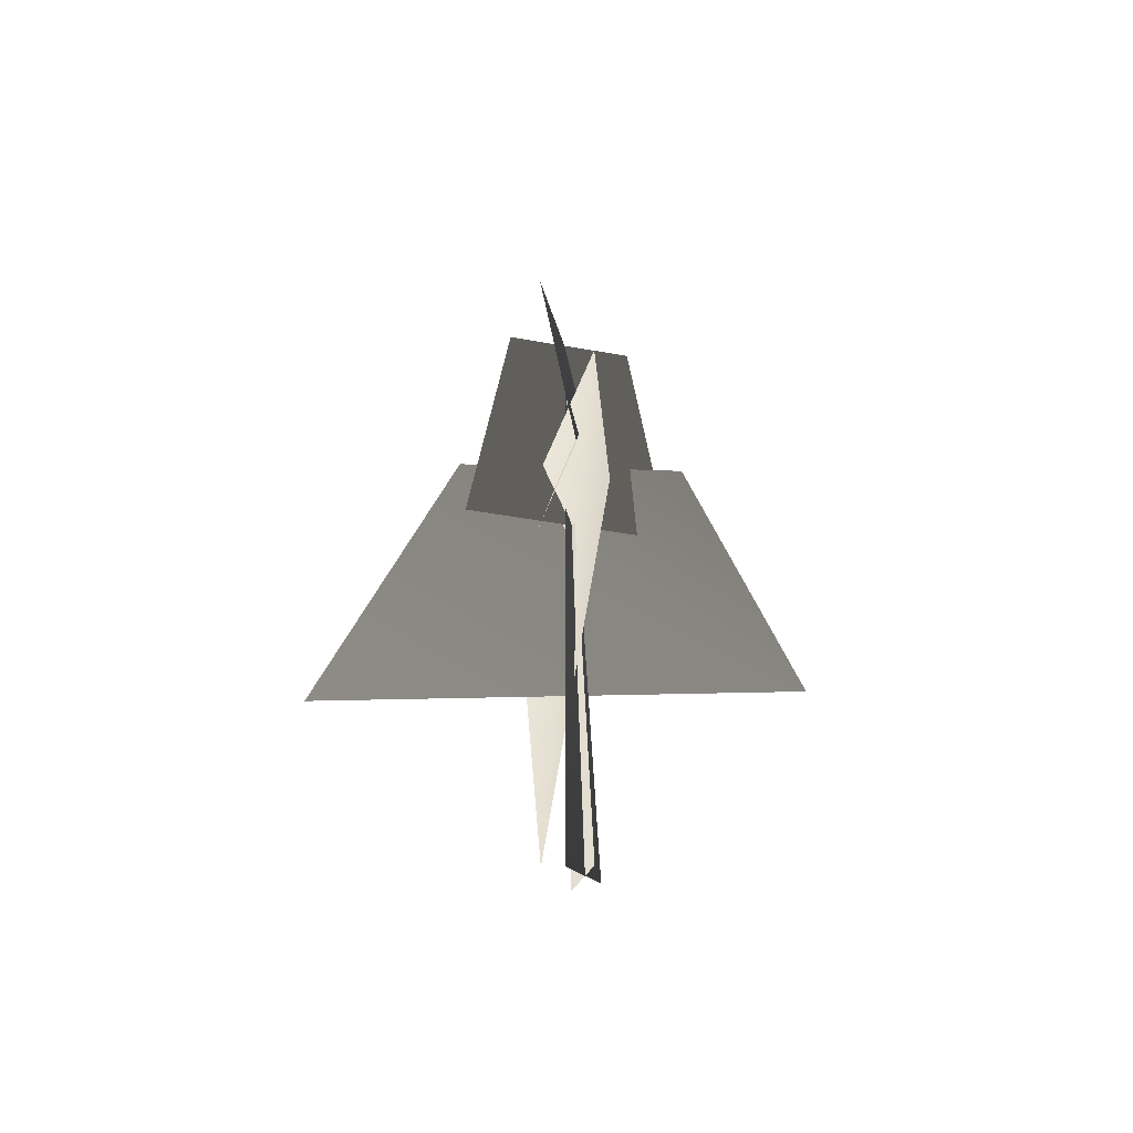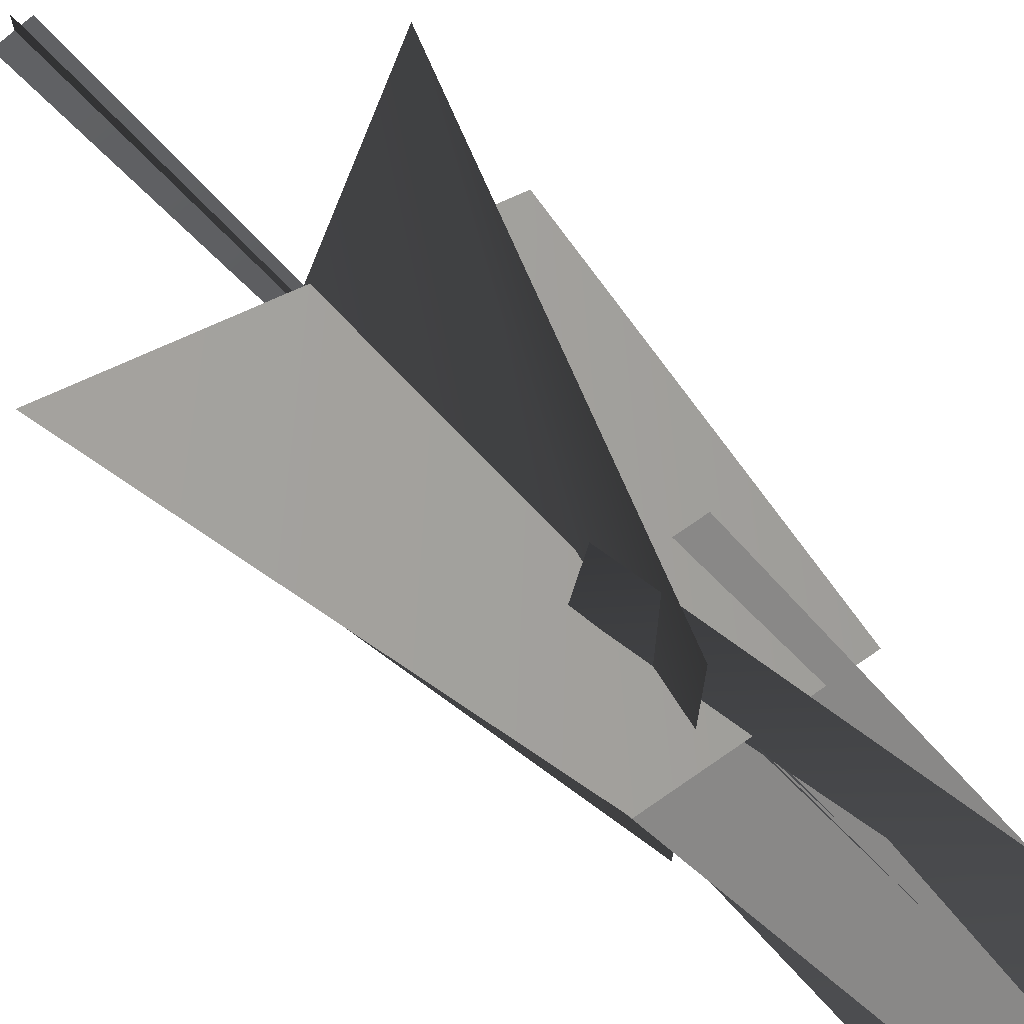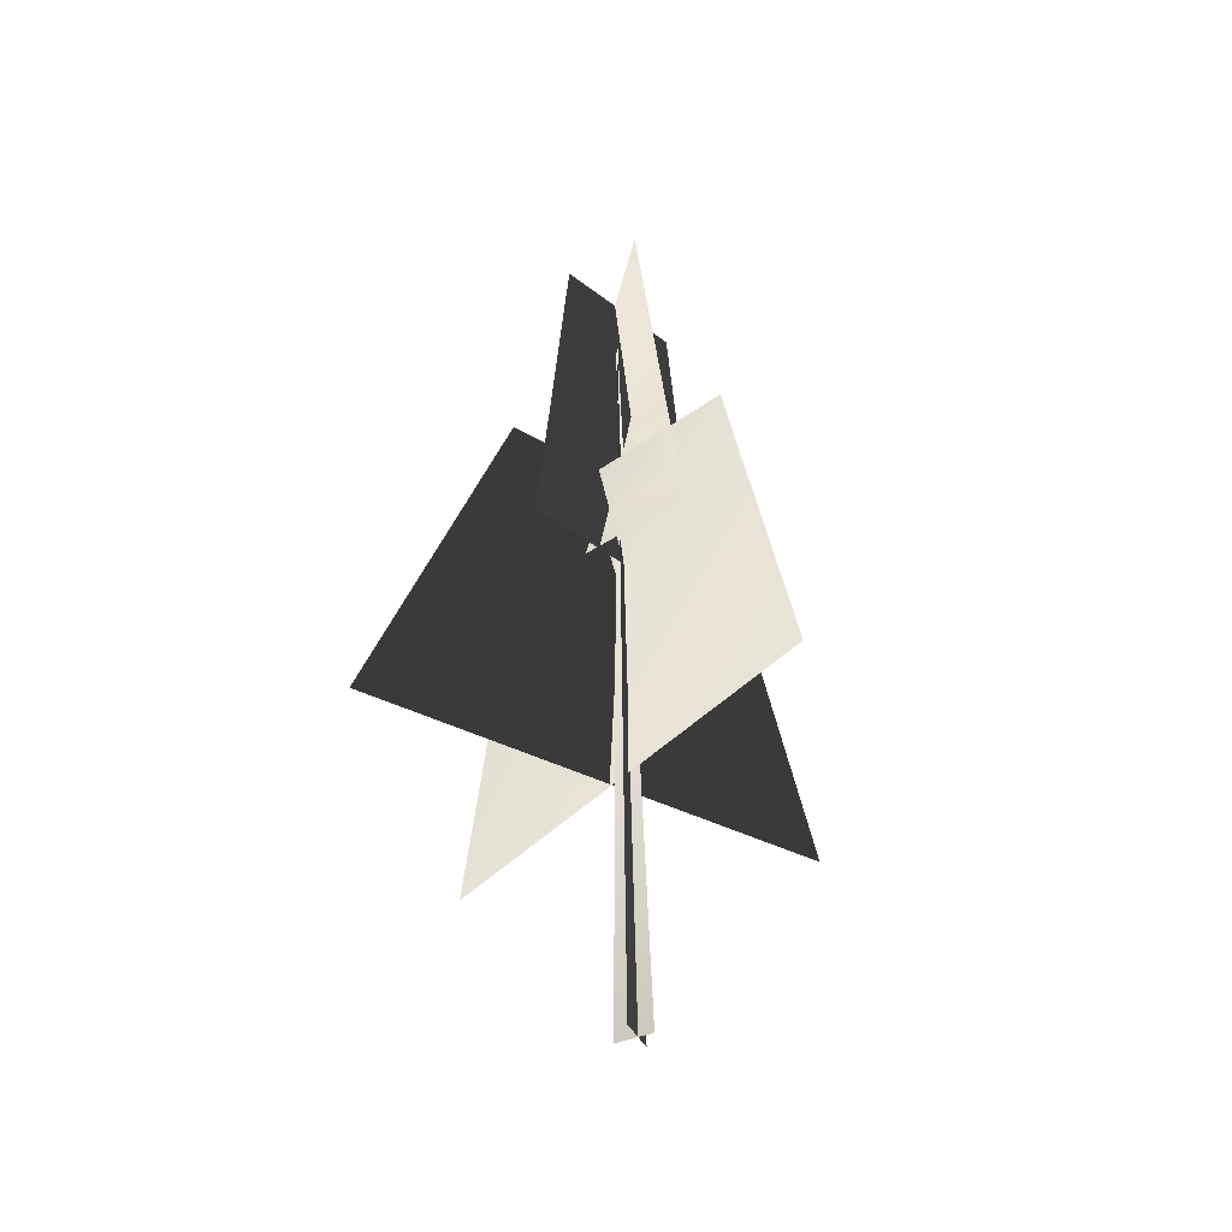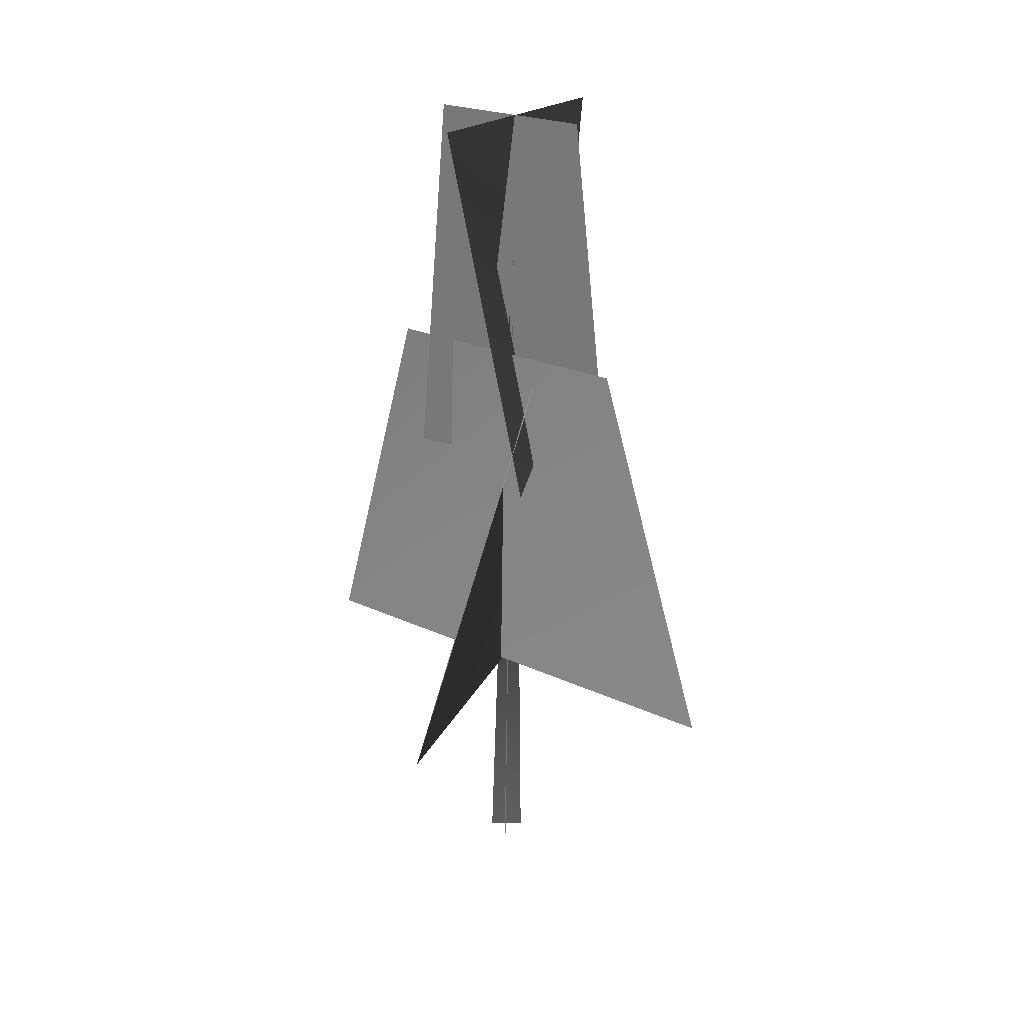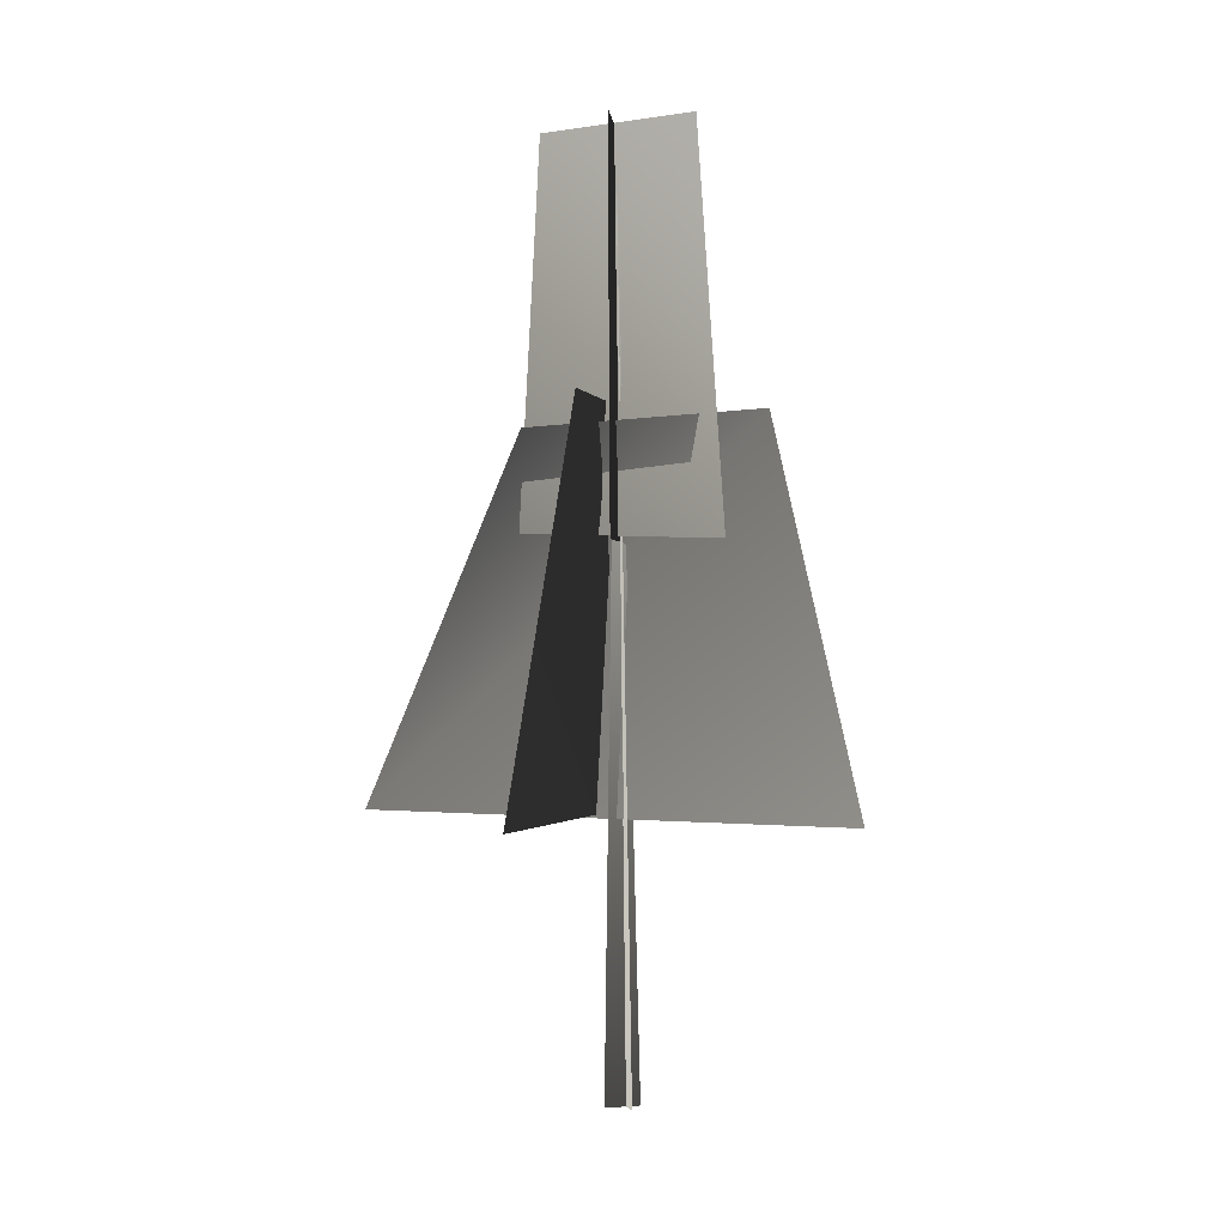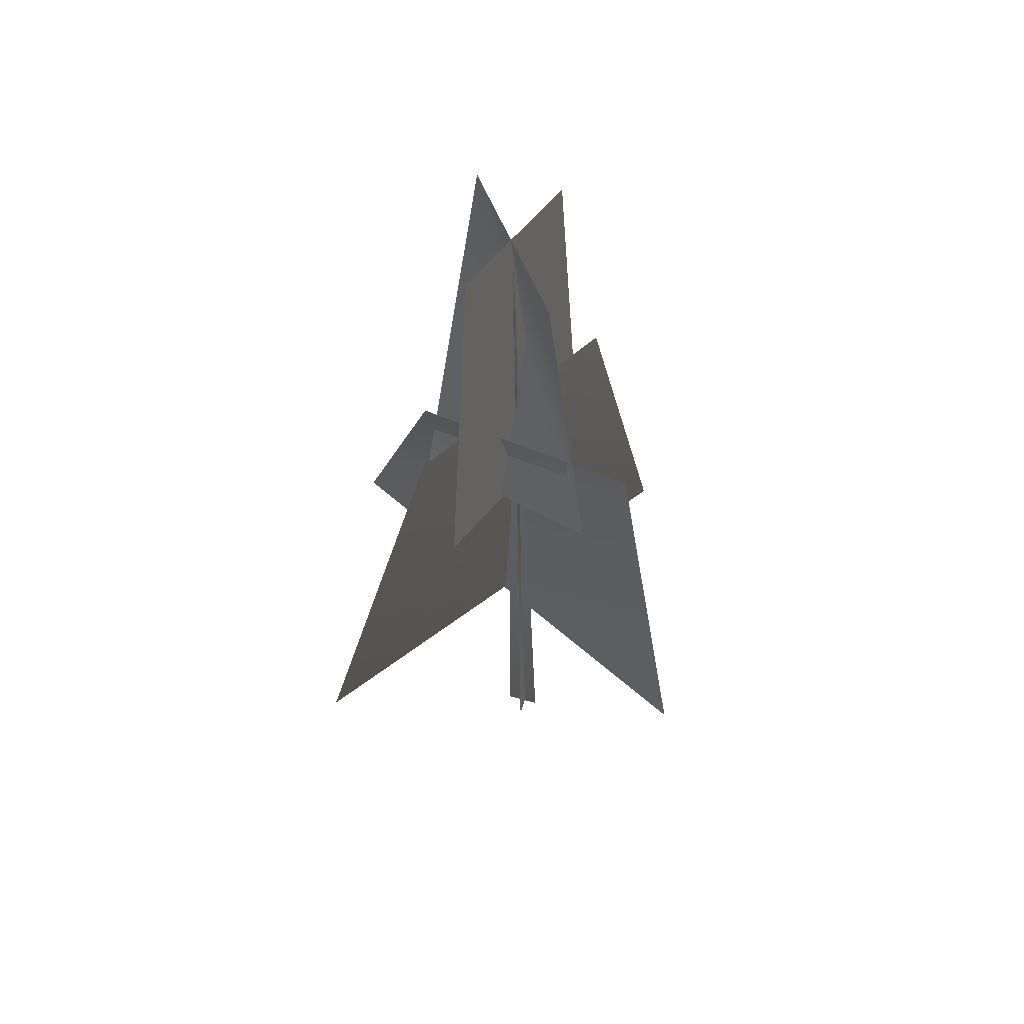
<metadata>
{"format":"obj","ext":"obj","renderer":"f3d","projection":"perspective","resolution":1024,"background":"white","views":[{"elev":-55.3,"azim":148.7,"up":"+Y"},{"elev":66.6,"azim":136.0,"up":"+Z"},{"elev":-44.1,"azim":117.3,"up":"+Y"},{"elev":30.8,"azim":0.1,"up":"+Y"},{"elev":-1.2,"azim":74.8,"up":"+Y"},{"elev":56.9,"azim":108.6,"up":"+Y"}]}
</metadata>
<code>
v 1.208 11.87 -1.938
v -1.258 20.74 1.482
v 0.3705 11.95 2.31
v 1.793 20.68 -1.119
v -2.081 11.89 -0.7485
v 1.608 20.68 0.7281
v 2.489 11.75 0.9168
v -1.396 20.77 -0.3667
v -2.139 6.103 5.124
v 2.138 5.805 -4.678
v 1.279 14.63 -2.89
v 0.4645 14.15 2.292
v -4.344 6.037 -2.192
v 4.661 6.037 3.588
v 2.389 14.79 1.609
v -2.41 14.84 -1.033
v 1.208 11.87 -1.938
v 0.3705 11.95 2.31
v -1.258 20.74 1.482
v 1.793 20.68 -1.119
v -2.081 11.89 -0.7485
v 2.489 11.75 0.9168
v 1.608 20.68 0.7281
v -1.396 20.77 -0.3667
v -2.139 6.103 5.124
v 1.279 14.63 -2.89
v 2.138 5.805 -4.678
v 0.4645 14.15 2.292
v -4.344 6.037 -2.192
v 2.389 14.79 1.609
v 4.661 6.037 3.588
v -2.41 14.84 -1.033
v -0.05434 -0.1375 -0.4408
v 0.2283 19.82 0.1681
v -0.02296 -0.1425 0.3622
v 0.402 -0.1375 -0.1282
v 0.2283 19.82 0.1681
v -0.4014 -0.1425 -0.1097
v -0.05434 -0.1375 -0.4408
v -0.02296 -0.1425 0.3622
v 0.2283 19.82 0.1681
v 0.402 -0.1375 -0.1282
v -0.4014 -0.1425 -0.1097
v 0.2283 19.82 0.1681
g MEP_Con_01_f_LOD_02(Clone)_11794_396
f 1 3 2
f 4 1 2
f 5 7 6
f 8 5 6
f 9 11 10
f 12 11 9
f 13 15 14
f 16 15 13
f 17 19 18
f 20 19 17
f 21 23 22
f 24 23 21
f 25 27 26
f 28 25 26
f 29 31 30
f 32 29 30
f 33 35 34
f 36 38 37
f 39 41 40
f 42 44 43

</code>
